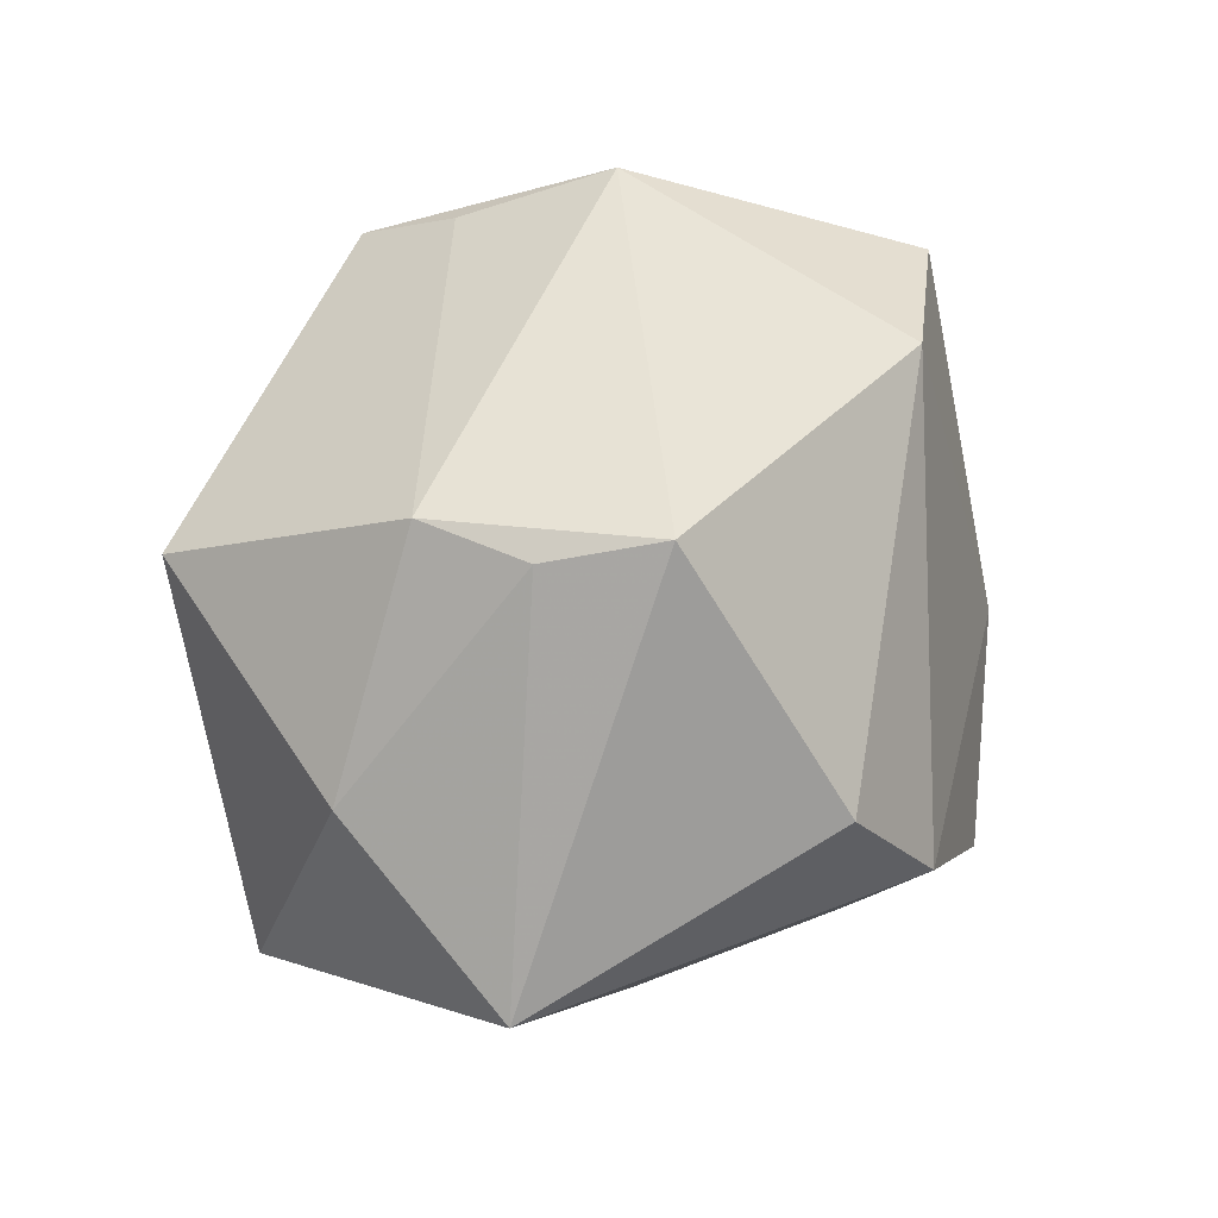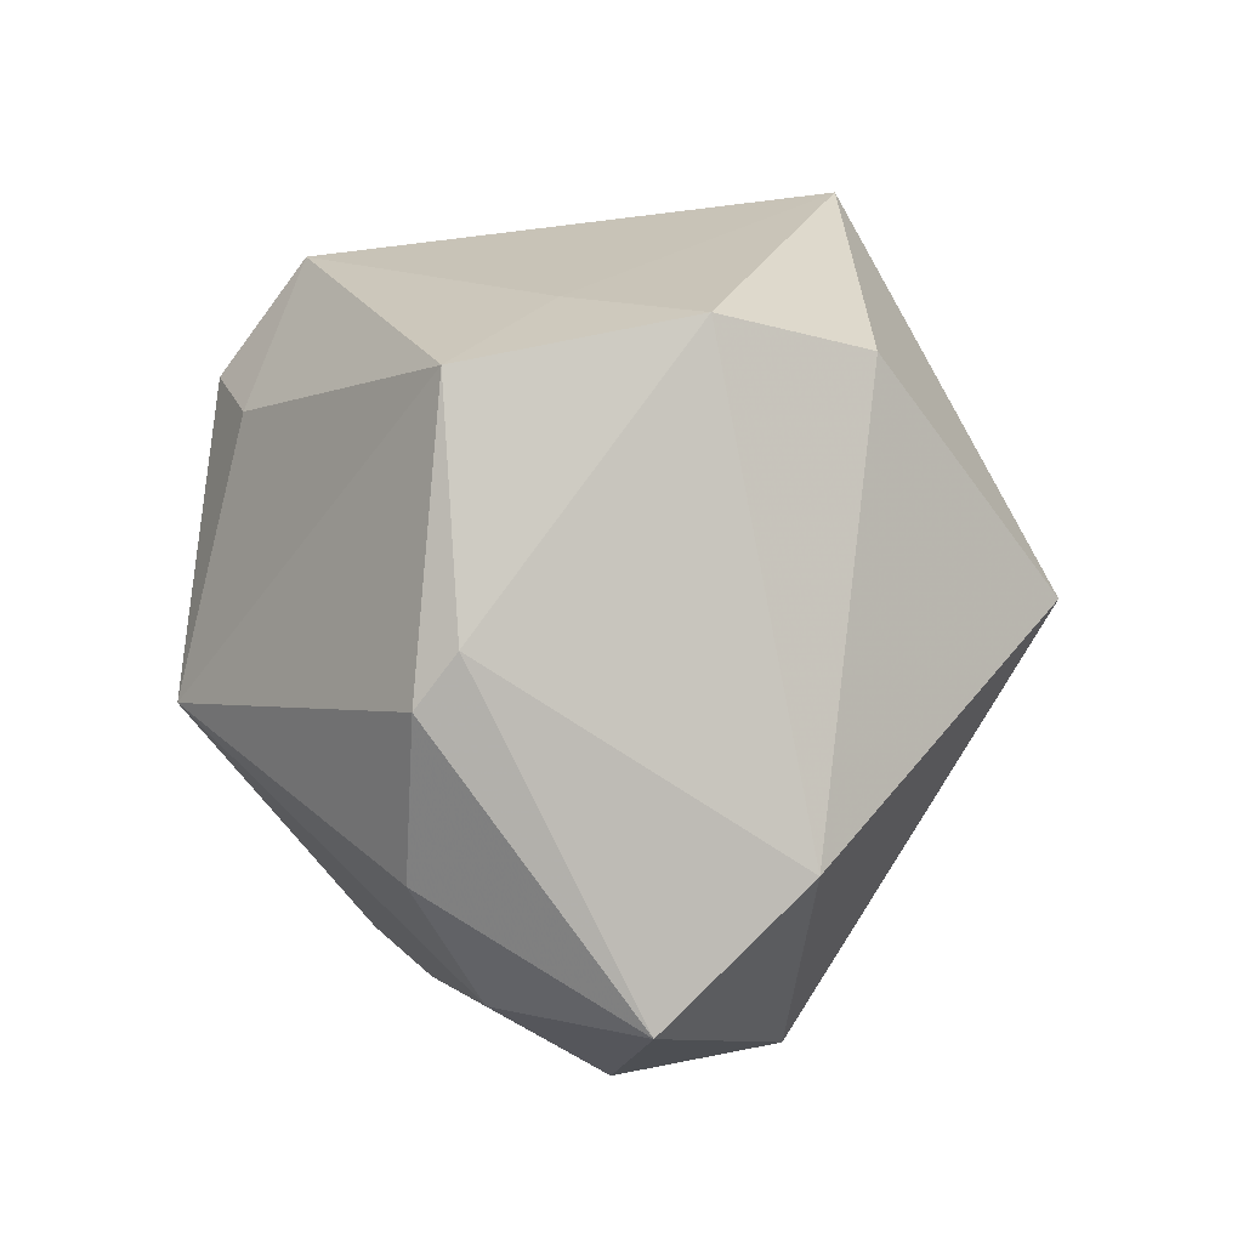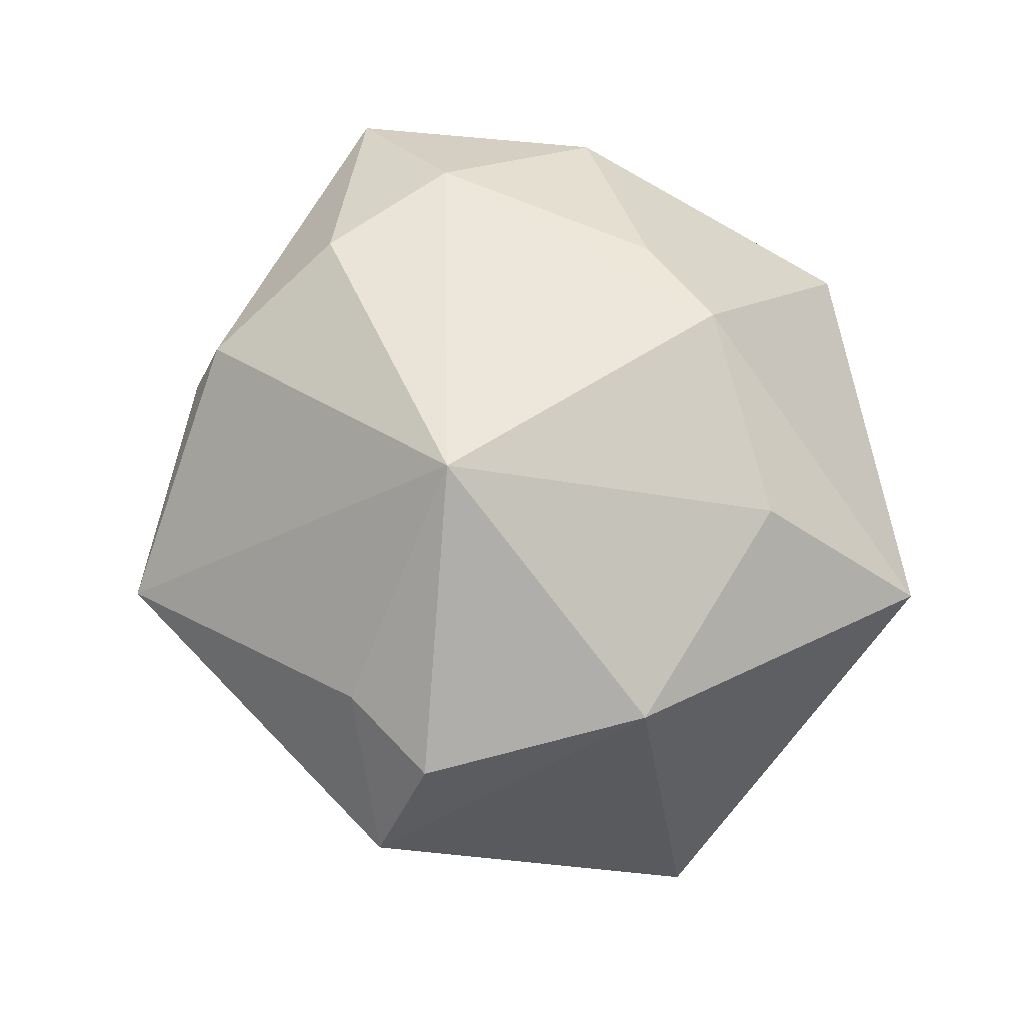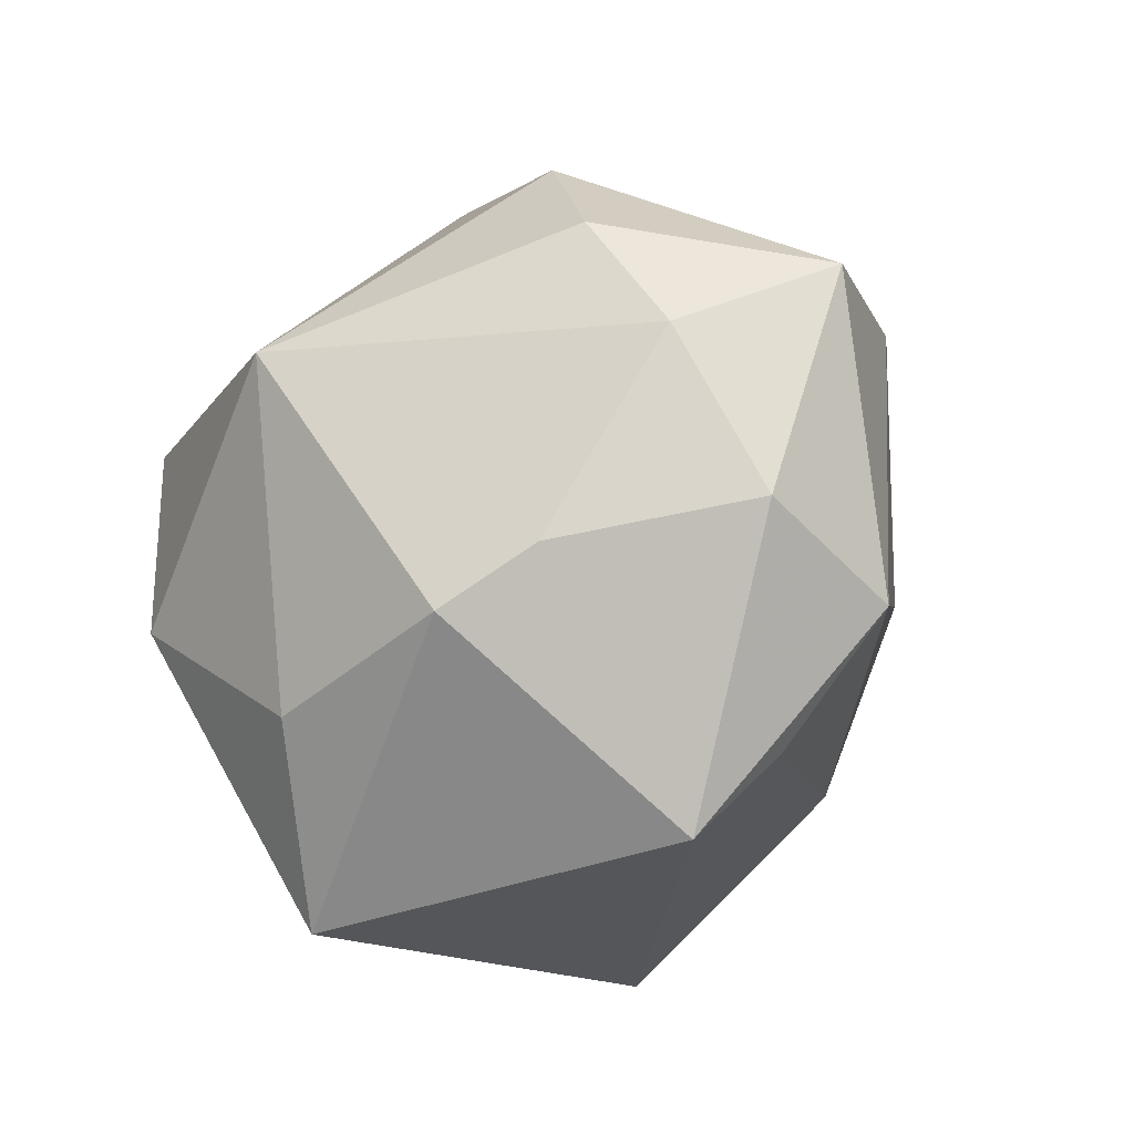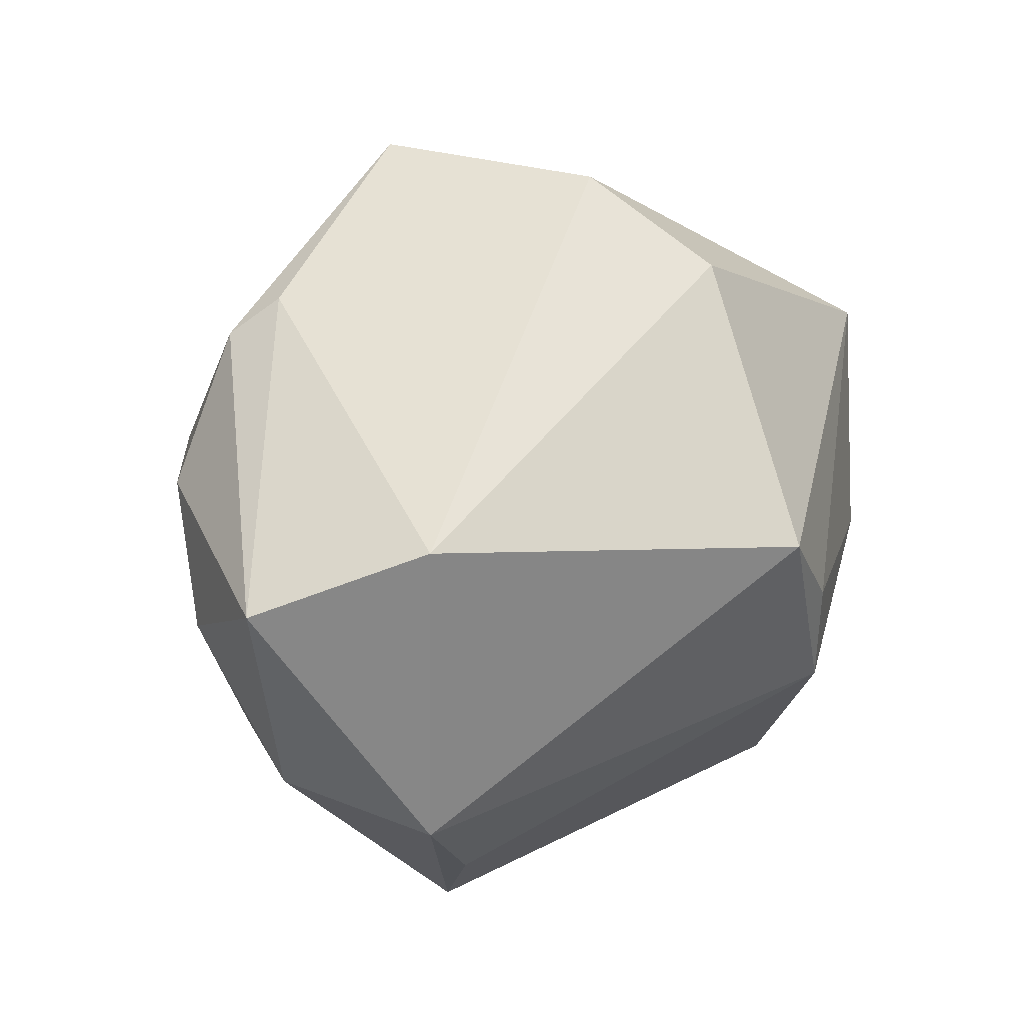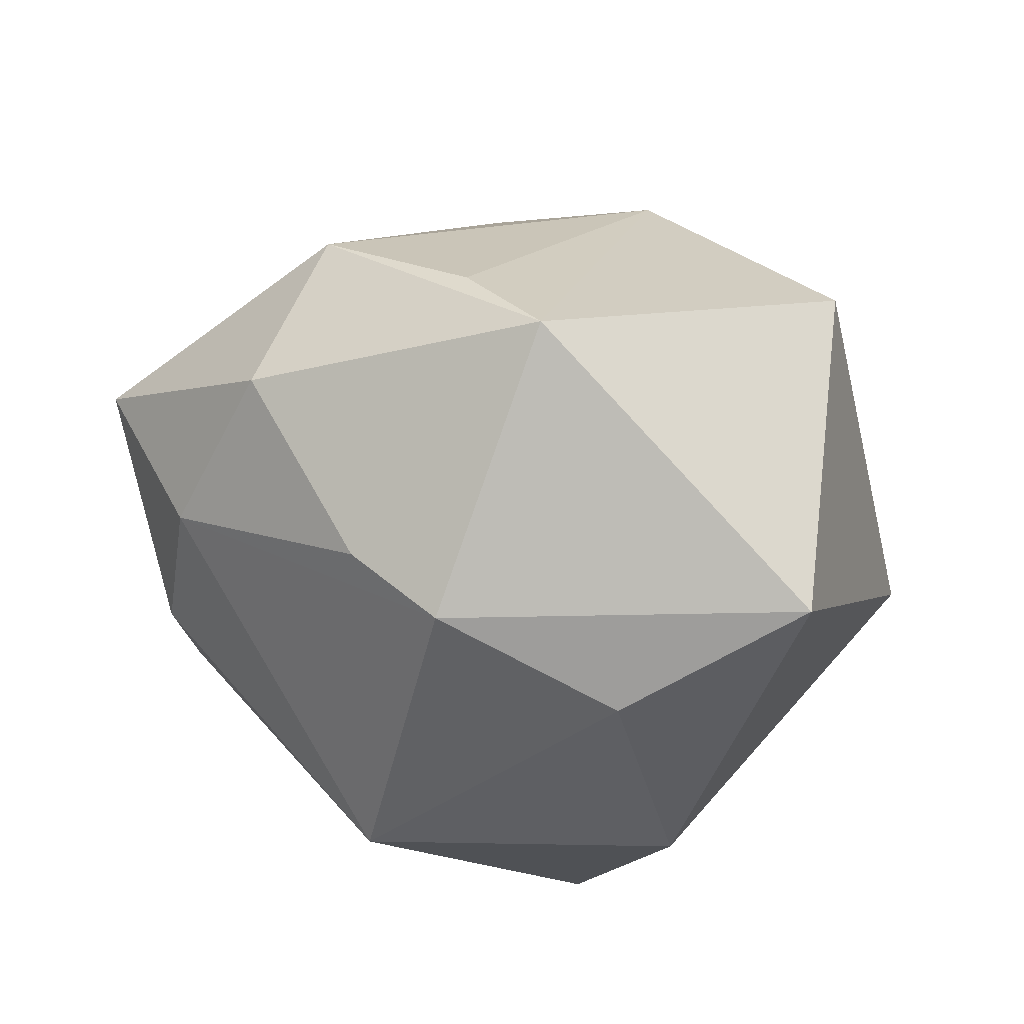
<metadata>
{"format":"obj","ext":"obj","renderer":"f3d","projection":"perspective","resolution":1024,"background":"white","views":[{"elev":72.9,"azim":125.5,"up":"+Z"},{"elev":55.4,"azim":-82.8,"up":"+Y"},{"elev":-75.6,"azim":-75.9,"up":"+Z"},{"elev":-38.2,"azim":-113.0,"up":"+Y"},{"elev":24.1,"azim":-44.9,"up":"+Y"},{"elev":-17.8,"azim":-24.9,"up":"+Z"}]}
</metadata>
<code>
v 0.0159 0.01695 -0.04673
v 0.008896 0.04116 0.02781
v 0.01018 0.04353 -0.006115
v 0.005801 0.02398 -0.04122
v 0.0007478 0.01143 0.05071
v -0.04085 0.0165 0.02748
v -0.02111 -0.04873 0.008781
v -0.03645 0.03254 -0.01473
v 0.01296 -0.01314 0.04489
v 0.02741 -0.03846 0.02389
v -0.02618 -0.03806 0.01772
v -0.05727 0.008299 0.01236
v -0.02695 -0.03107 -0.02445
v 0.01571 -0.01102 -0.04585
v -0.0479 -0.02063 0.006619
v -0.04629 0.01454 -0.01473
v 0.004289 0.05028 0.01049
v 0.01593 -0.04786 -0.02286
v 0.04726 0.0234 0.02106
v -0.03575 -0.02513 -0.01585
v -0.03152 0.03714 -0.01054
v 0.05406 -0.008699 -0.005977
v 0.02723 0.02616 -0.03796
v -0.05062 -0.00177 -0.00637
v -0.00723 0.05174 -0.01551
v -0.02086 0.004661 -0.0454
v 0.01039 0.0005696 0.04745
v 0.04032 -0.004542 0.02902
v -0.002803 -0.03217 -0.03383
v -0.03947 -0.02435 0.02524
f 12 16 24
f 8 16 12
f 17 2 19
f 19 2 5
f 12 24 15
f 25 23 4
f 21 8 12
f 25 8 21
f 21 17 25
f 3 23 25
f 25 17 3
f 19 23 3
f 3 17 19
f 6 5 2
f 2 17 6
f 6 21 12
f 17 21 6
f 9 7 10
f 10 28 9
f 10 7 18
f 18 7 13
f 30 15 7
f 30 9 5
f 5 6 30
f 12 15 30
f 30 6 12
f 20 24 13
f 20 15 24
f 13 7 20
f 7 15 20
f 1 23 14
f 1 4 23
f 16 8 26
f 4 1 26
f 26 8 25
f 25 4 26
f 13 24 26
f 26 24 16
f 26 1 14
f 27 9 28
f 5 9 27
f 27 28 19
f 19 5 27
f 29 18 13
f 14 18 29
f 13 26 29
f 29 26 14
f 19 28 22
f 22 23 19
f 10 18 22
f 22 18 14
f 22 28 10
f 14 23 22
f 7 9 11
f 11 30 7
f 9 30 11

</code>
